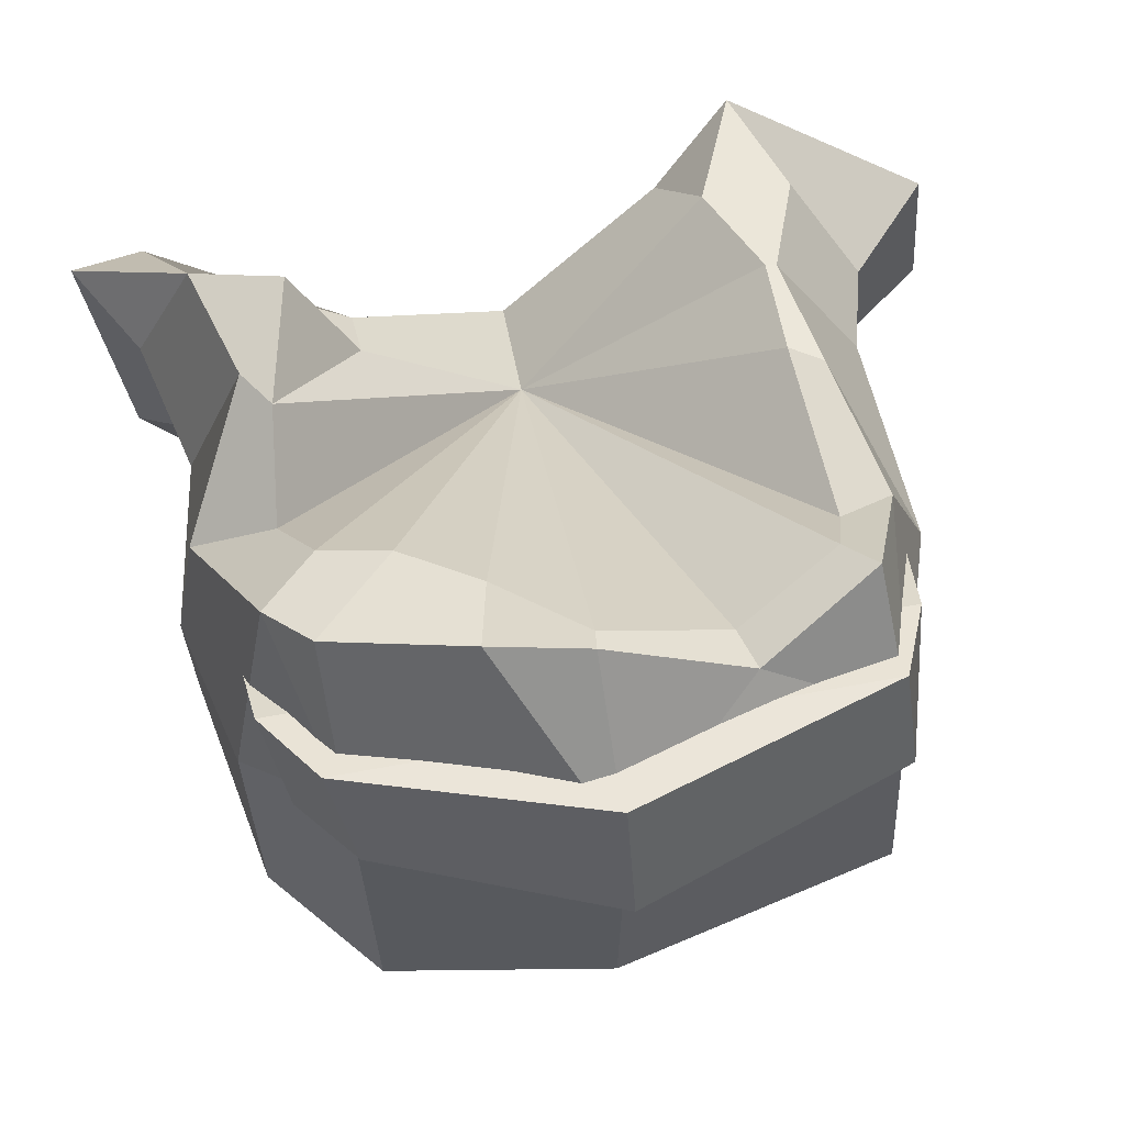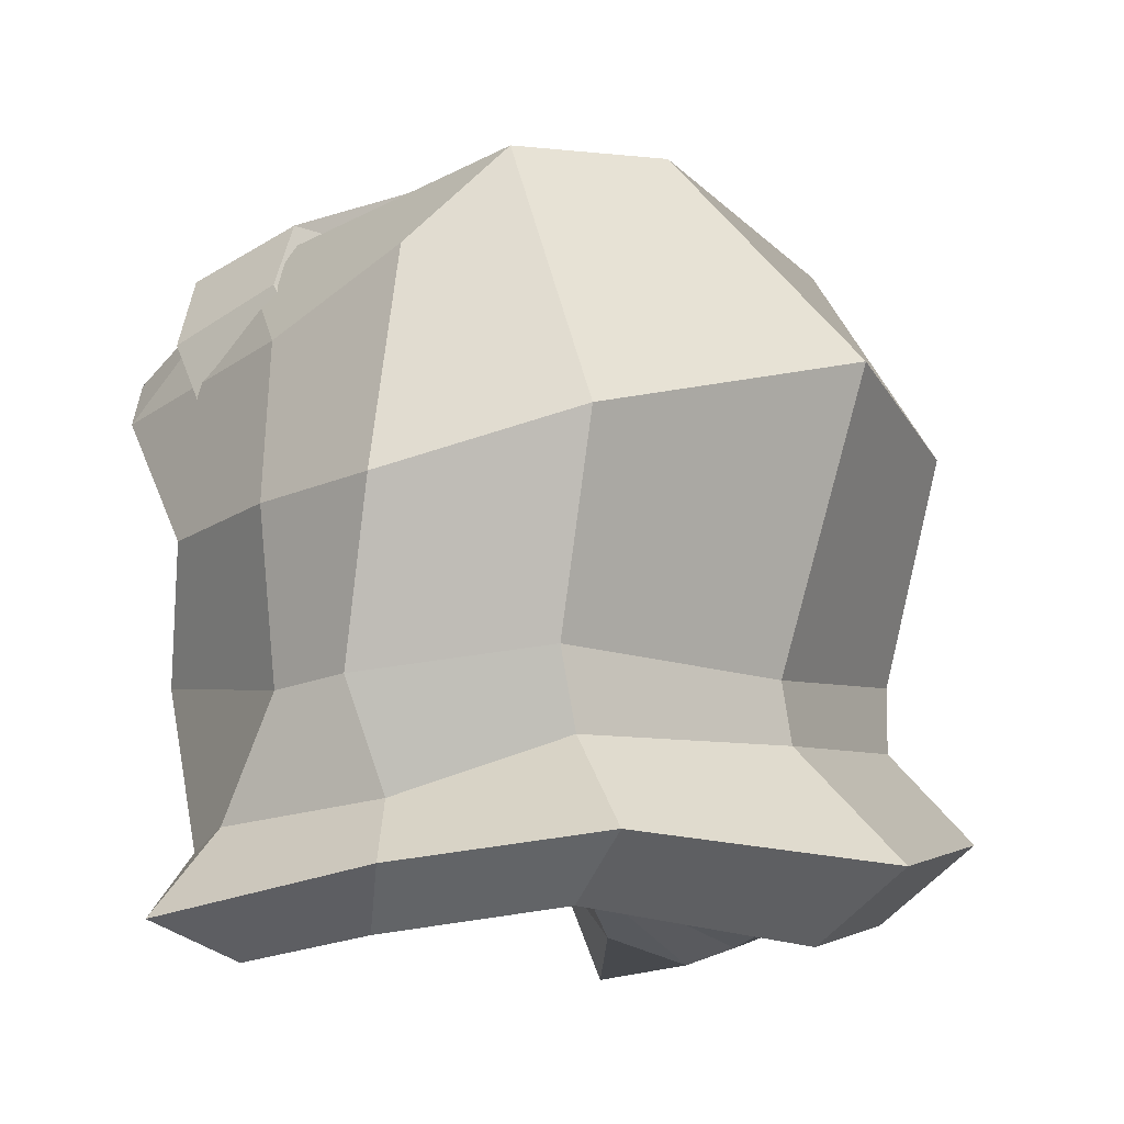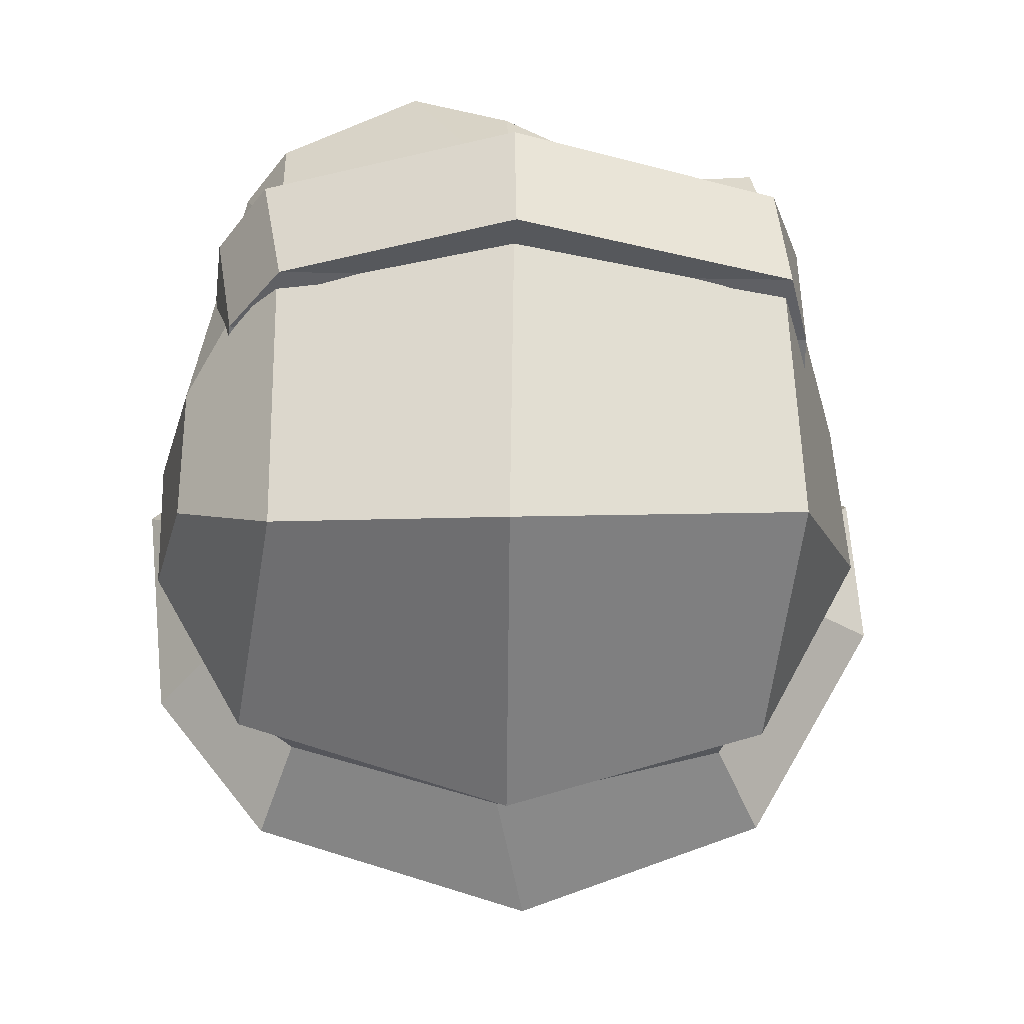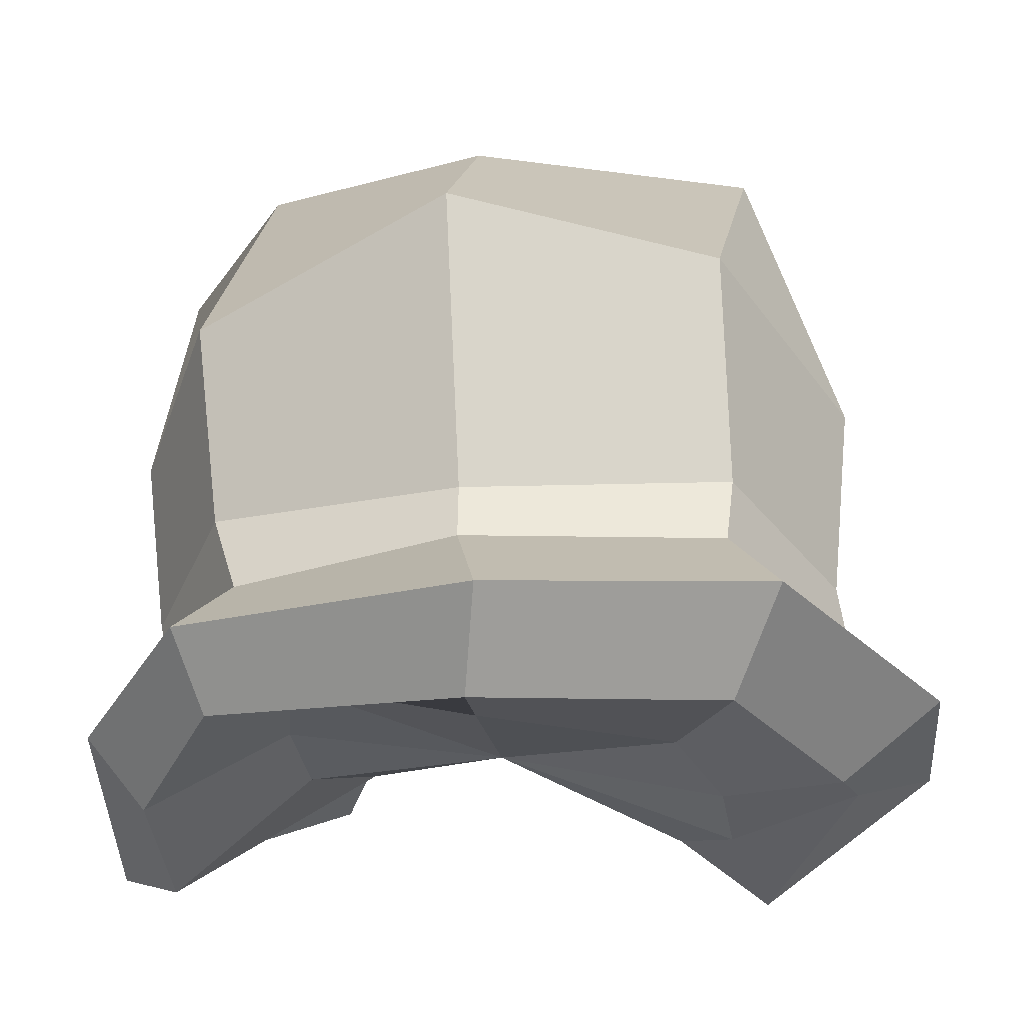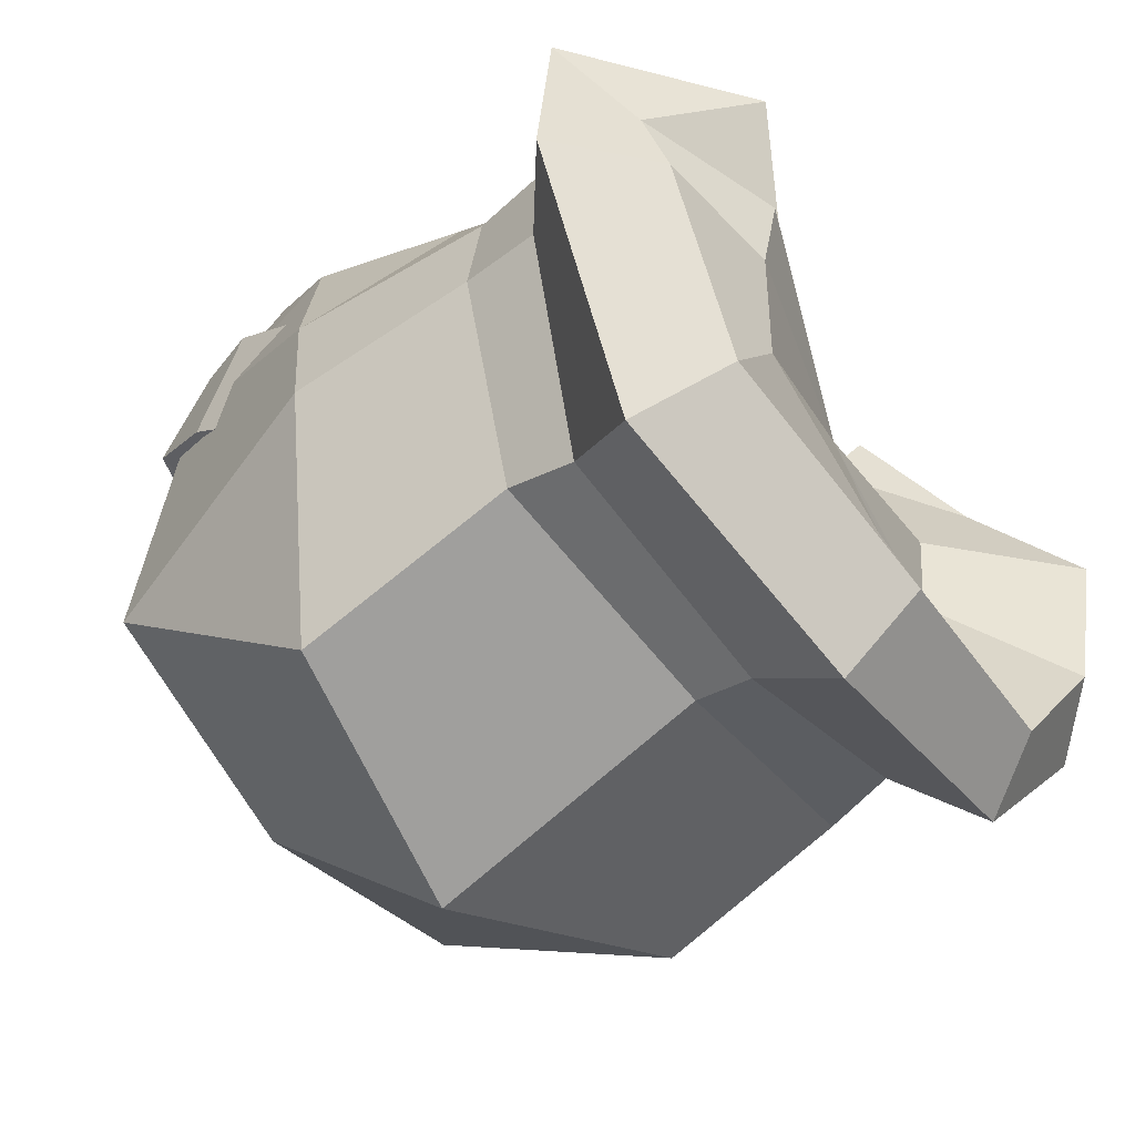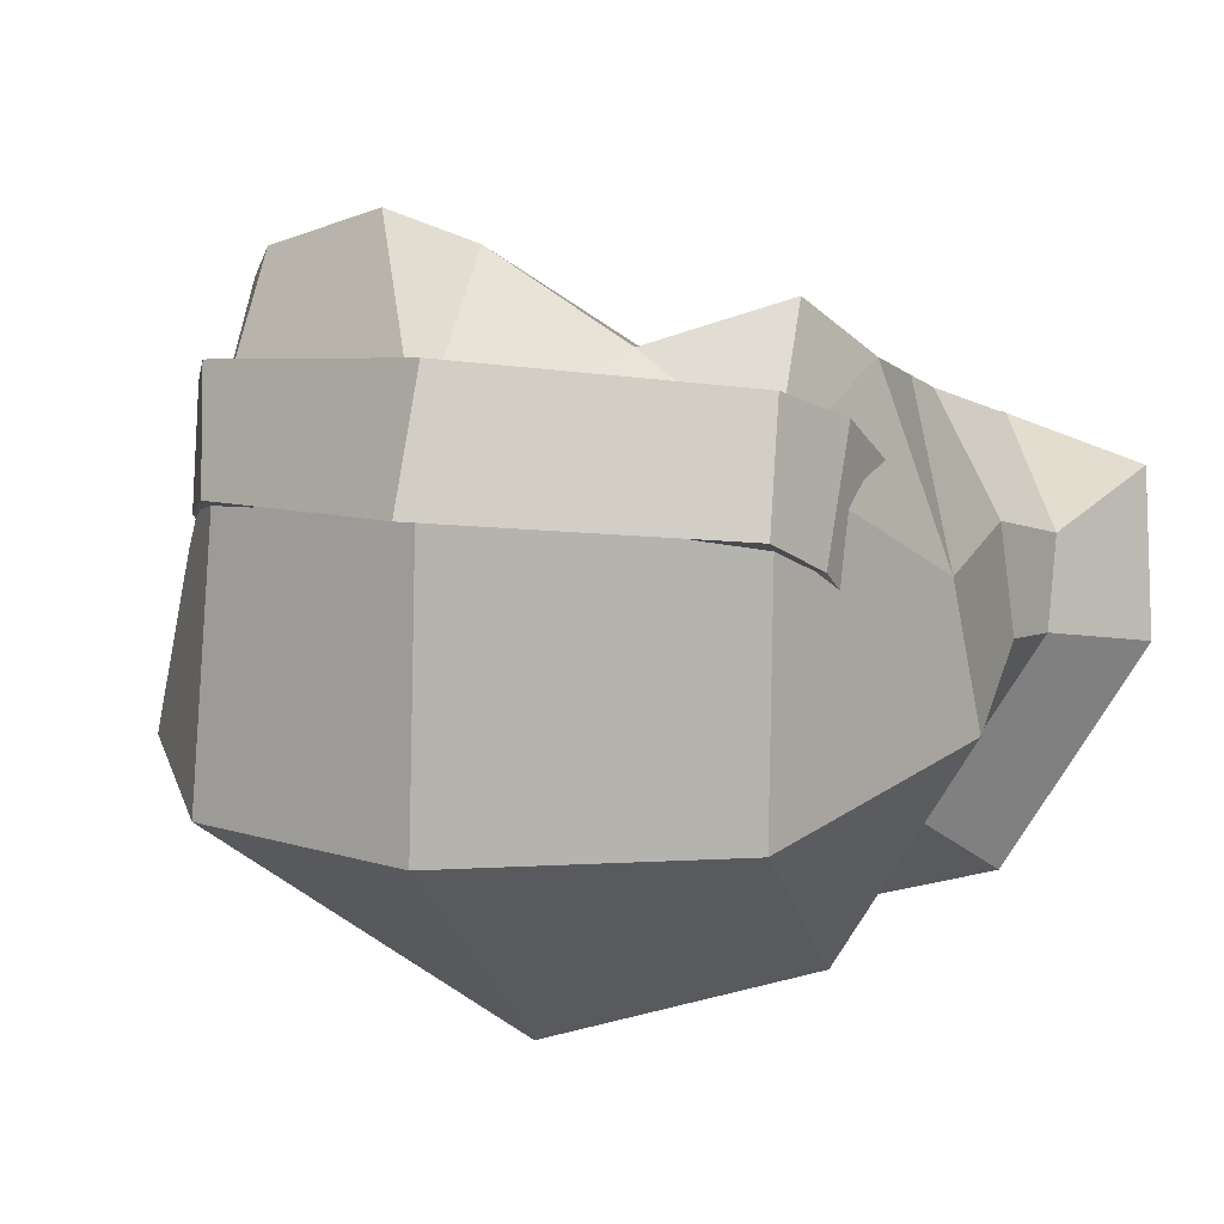
<metadata>
{"format":"obj","ext":"obj","renderer":"f3d","projection":"perspective","resolution":1024,"background":"white","views":[{"elev":66.2,"azim":169.5,"up":"+Z"},{"elev":-8.1,"azim":129.3,"up":"+Y"},{"elev":-20.3,"azim":178.0,"up":"+Z"},{"elev":-31.7,"azim":-171.4,"up":"+Y"},{"elev":-49.7,"azim":-53.5,"up":"+Z"},{"elev":11.6,"azim":-156.5,"up":"+Z"}]}
</metadata>
<code>
v -12.51 16.34 8.132
v -12.45 18.32 3.255
v -0.01866 23.06 10.27
v -0.01866 25.18 5.202
v -11.14 19.49 9.343
v -11.53 21.22 4.648
v -12.9 11.23 -1.61
v -13.22 9.934 4.101
v 12.48 16.34 8.132
v 11.73 18.24 3.535
v 10.37 19.49 9.343
v 9.545 21.22 4.648
v 12.86 11.23 -1.61
v 13.19 9.934 4.101
v 0.01278 14.5 -15.93
v 0.2015 23.92 -6.875
v 0.03771 2.798 -11.96
v -0.02081 23.41 7.576
v 0.1539 18.07 13.58
v -15.37 9.904 -3.915
v -14.43 2.595 -1.882
v -13.78 2.524 2.571
v -14.54 10.98 1.985
v -11.71 21.56 -5.655
v -10.77 12.65 -12.32
v -10.69 3.419 -9.745
v -11.25 19.99 7.078
v -10.63 16.1 12.08
v -12.15 12.48 9.723
v -10.48 0.719 7.215
v -14.83 -0.774 -2.264
v -14.87 -1.436 1.546
v -10.37 0.6863 -9.956
v -0.001466 0.3047 -12.4
v -12.12 -3.677 5.741
v -18.25 -3.498 -2.839
v -17.72 -3.73 4.04
v -12.5 -3.014 -12.67
v -1.36 -4.214 -16.52
v -10.5 -8.499 5.162
v 15.14 9.55 -4.765
v 14.55 2.494 -3.159
v 13.86 2.182 1.025
v 13.68 15.41 1.598
v 13.53 18.16 -4.785
v 9.578 22.36 -6.627
v 11.22 11.72 -11.84
v 10.55 3.438 -9.818
v 9.713 19.82 7.048
v 9.787 15.78 13.05
v 11.54 13.74 11.71
v 11.05 2.962 9.602
v 13.28 -1.911 -4.033
v 15.15 -2.83 2.382
v 9.587 0.3035 -9.762
v 12.59 -3.586 6.464
v 16.27 -4.339 -6.422
v 17.4 -6.145 3.825
v 11.11 -3.18 -12.97
v 4.135 17.7 14.69
v -5.73 18.63 10.41
v -9.293 -7.134 -2.953
v -9.442 -7.848 -0.3353
v -7.74 -6.197 -6.182
v -0.1555 -5.685 -8.65
v -7.166 -6.695 2.11
v 8.821 -2.725 -2.39
v 8.668 -3.089 1.278
v 7.732 -2.889 -7.043
v 6.392 -1.936 3.724
v -0.1566 -4.253 -1.953
v 15.22 8.916 0.5242
v 14.07 8.162 6.117
v 6.283 0.501 5.34
v -0.1267 0.4816 -0.3308
v -11.2 5.803 8.299
v -9.454 14.8 11.43
v -5.215 16.92 10.21
v -10.15 12.72 9.053
v -9.918 4.934 8.205
v -8.424 -3.651 5.913
v -9.98 0.7862 7.483
v 6.5 12.42 12.11
v 9.266 11.72 11.7
v 10.6 8.854 7.96
v 9.992 4.629 9.911
v 8.768 -0.8715 9.678
v 0.01102 17.02 12.67
v 3.432 14.34 12.4
v 14.53 -7.712 1.885
v 14.3 -6.746 -4.344
v -14.67 -5.533 1.184
v -14.12 -6.361 -1.919
v 10.29 -5.733 -10.27
v -0.4753 -7.143 -12.99
v -10.28 -6.245 -9.495
f 1 5 6 2
f 3 5 11
f 7 8 1 2
f 9 10 12 11
f 12 4 3 11
f 13 10 9 14
f 6 4 12
f 6 5 3 4
f 6 12 10 2
f 2 10 13 7
f 11 5 1 9
f 9 1 8 14
f 20 21 22 23
f 24 16 15 25
f 25 15 17 26
f 27 18 16 24
f 18 61 19
f 28 27 29
f 23 29 27
f 27 24 20 23
f 24 25 20
f 25 26 21 20
f 23 76 29
f 22 21 31 32
f 26 17 34 33
f 21 26 33 31
f 30 22 32 35
f 32 31 36 37
f 33 34 39 38
f 31 33 38 36
f 35 32 37 40
f 41 72 43 42
f 46 47 15 16
f 47 48 17 15
f 49 46 16 18
f 50 49 18 60
f 50 51 49
f 44 49 51
f 49 44 45 46
f 46 45 41 47
f 47 41 42 48
f 52 43 72 73
f 43 54 53 42
f 48 55 34 17
f 42 53 55 48
f 52 56 54 43
f 54 58 57 53
f 55 59 39 34
f 53 57 59 55
f 56 58 54
f 60 18 19
f 28 61 27
f 27 61 18
f 92 93 62 63
f 38 39 95 96
f 36 38 96 93
f 40 92 63 66
f 57 58 90 91
f 39 59 94 95
f 59 57 91 94
f 58 56 90
f 63 62 71
f 64 65 71
f 62 64 71
f 66 63 71
f 67 68 71
f 65 69 71
f 69 67 71
f 68 70 71
f 41 45 44 72
f 73 72 44 51
f 61 28 77 78
f 28 29 79 77
f 29 76 80 79
f 30 35 81 82
f 35 40 81
f 51 50 83 84
f 52 73 85 86
f 56 52 86 87
f 60 19 88 89
f 19 61 78 88
f 40 66 81
f 74 56 87
f 66 71 75 81
f 71 70 74 75
f 73 51 84 85
f 60 89 83 50
f 30 76 23 22
f 80 76 30 82
f 70 56 74
f 90 56 70 68
f 91 90 68 67
f 40 37 92
f 37 36 93 92
f 94 91 67 69
f 95 94 69 65
f 96 95 65 64
f 93 96 64 62
f 8 7 13 14
f 75 88 78
f 74 86 75
f 75 82 81
f 75 80 82
f 75 79 80
f 75 77 79
f 75 78 77
f 75 89 88
f 75 83 89
f 75 86 85
f 74 87 86
f 75 85 84
f 75 84 83

</code>
